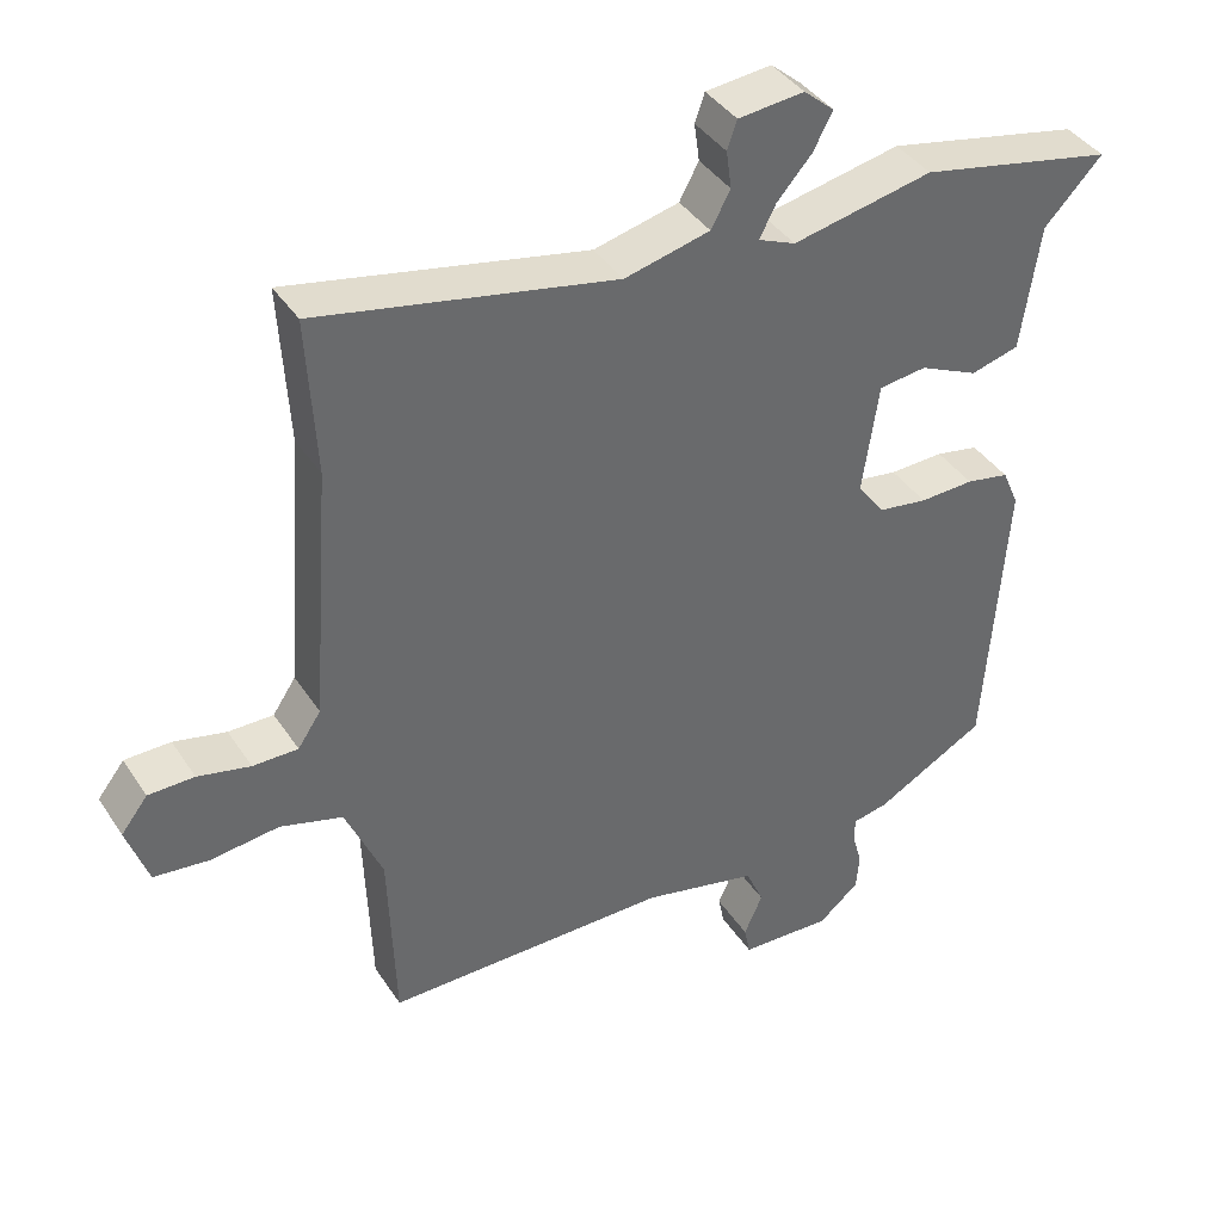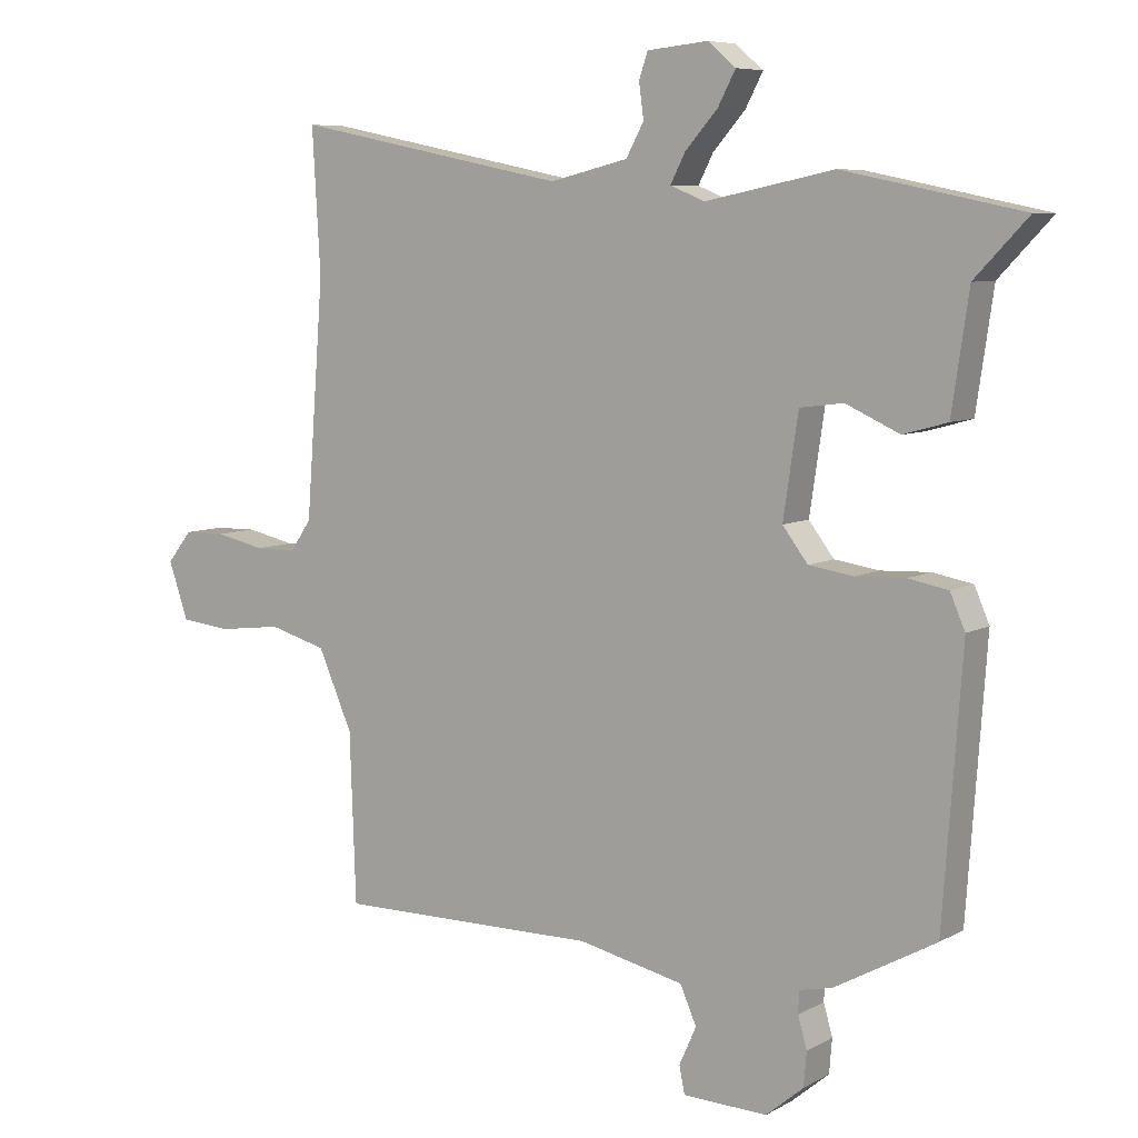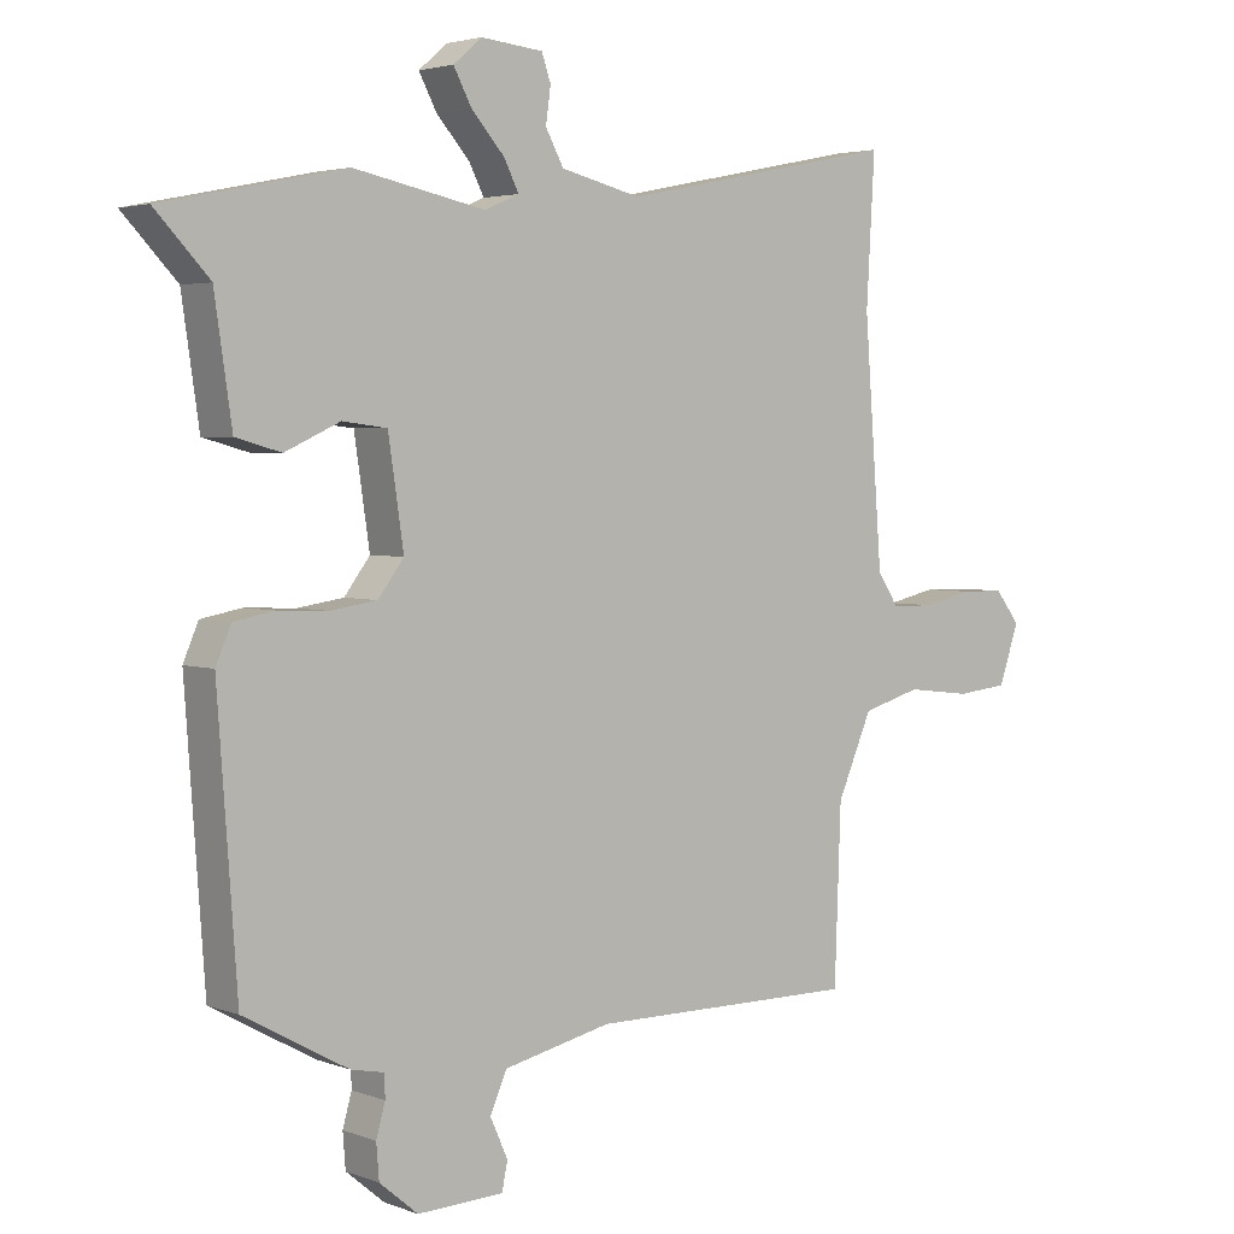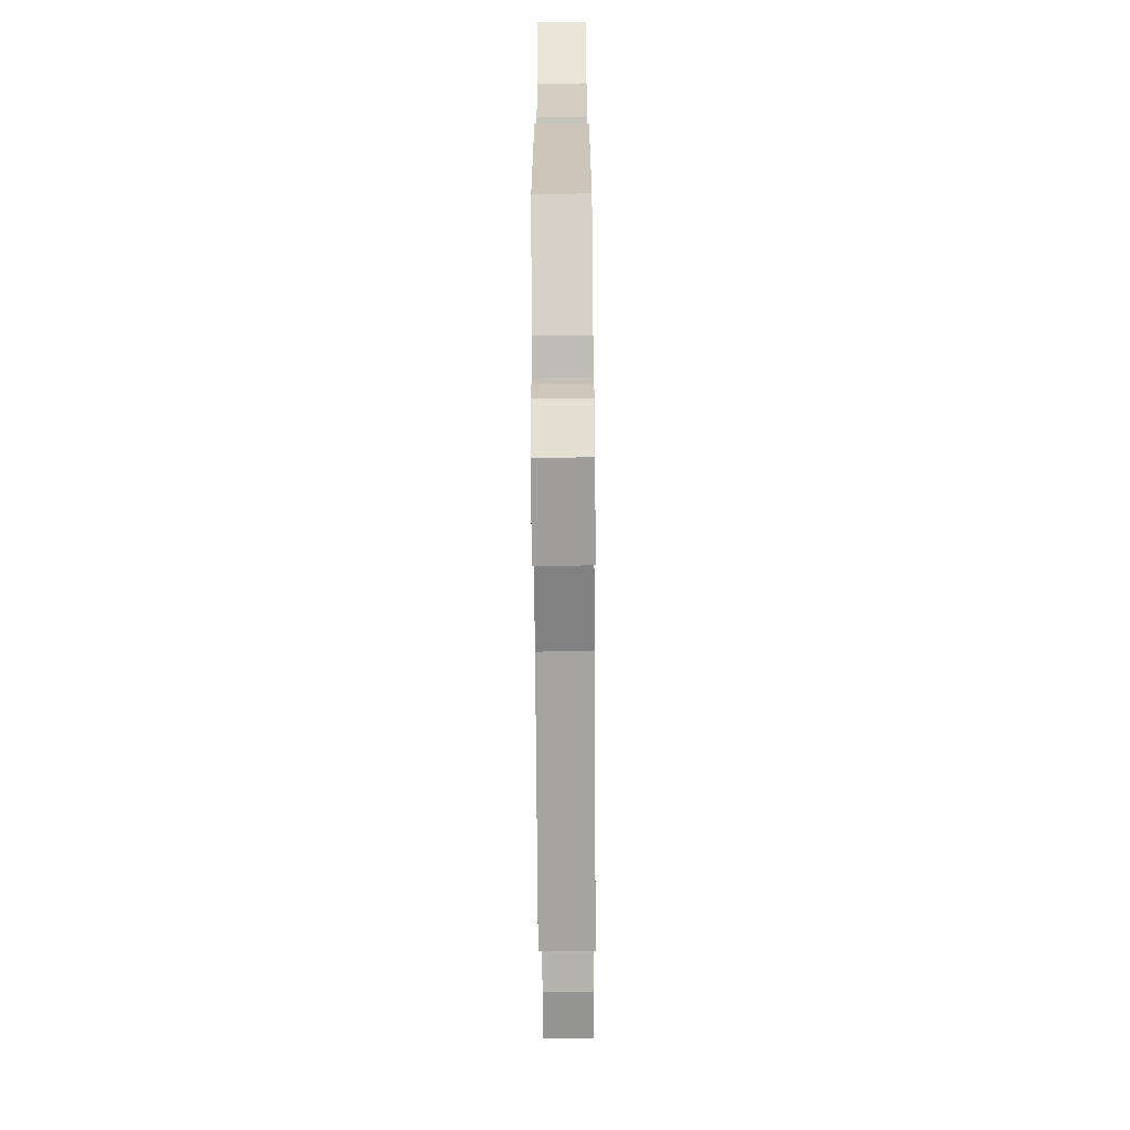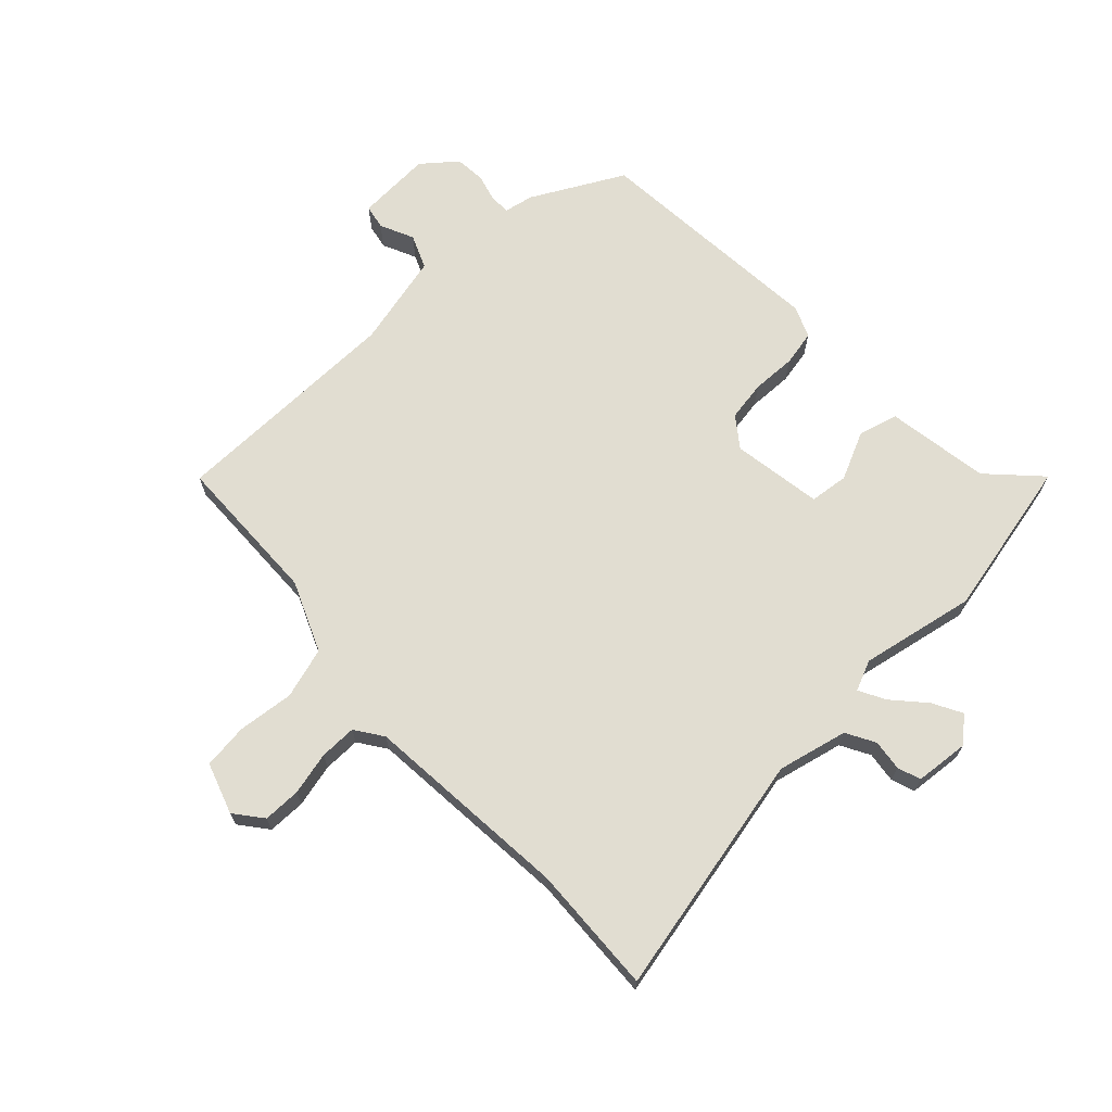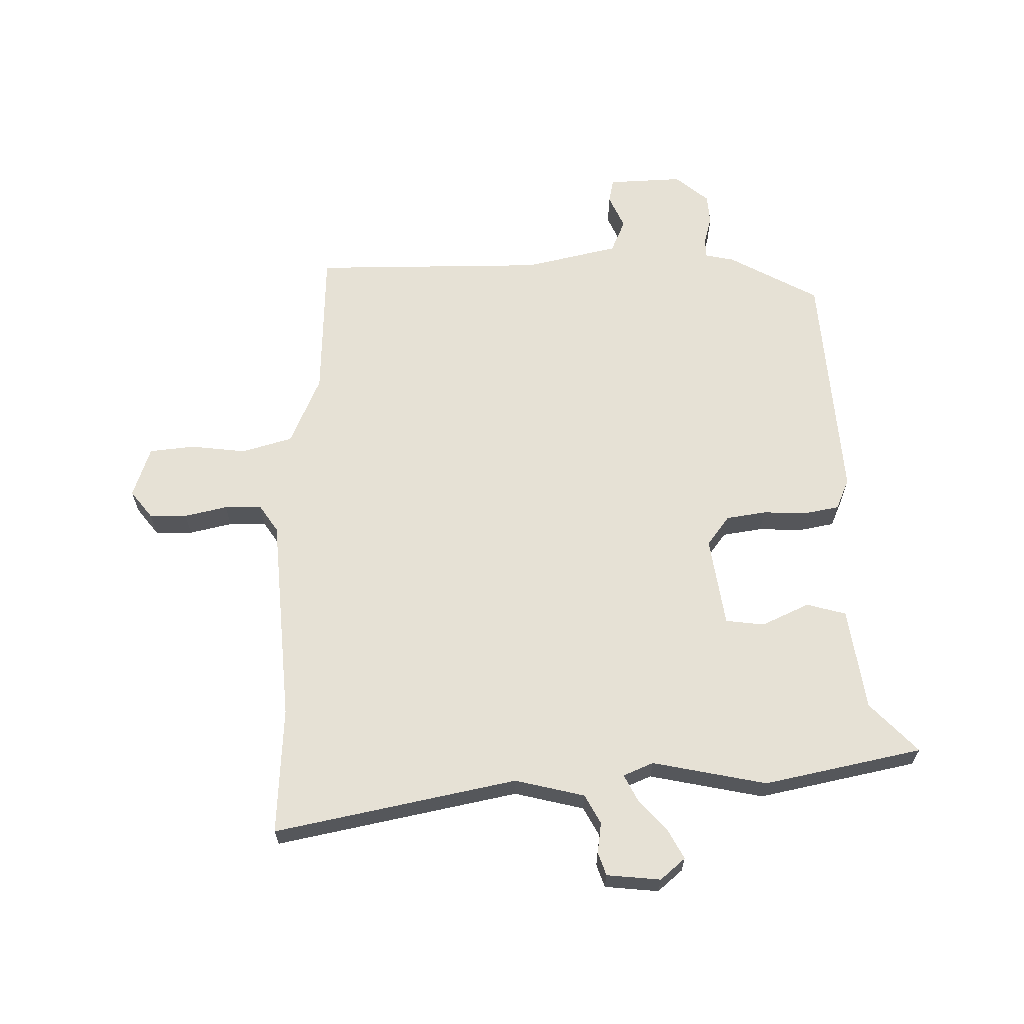
<metadata>
{"format":"obj","ext":"obj","renderer":"f3d","projection":"perspective","resolution":1024,"background":"white","views":[{"elev":39.7,"azim":-30.0,"up":"+Z"},{"elev":7.2,"azim":33.3,"up":"+Z"},{"elev":3.4,"azim":141.0,"up":"+Z"},{"elev":-73.2,"azim":90.4,"up":"+Z"},{"elev":68.7,"azim":-43.9,"up":"+Y"},{"elev":64.2,"azim":-1.0,"up":"+Y"}]}
</metadata>
<code>
v 0.316 0.07 0.538
v 0.578 0.07 0.484
v 0.5 0.07 0.402
v 0.475 0.07 0.232
v 0.41 0.07 0.214
v 0.331 0.07 0.25
v 0.267 0.07 0.242
v 0.245 0.07 0.093
v 0.282 0.07 0.044
v 0.348 0.07 0.034
v 0.421 0.07 0.037
v 0.479 0.07 0.026
v 0.501 0.07 -0.025
v 0.473 0.07 -0.416
v 0.324 0.07 -0.498
v 0.276 0.07 -0.508
v 0.275 0.07 -0.541
v 0.288 0.07 -0.587
v 0.284 0.07 -0.637
v 0.229 0.07 -0.683
v 0.105 0.07 -0.678
v 0.097 0.07 -0.638
v 0.122 0.07 -0.582
v 0.098 0.07 -0.527
v -0.057 0.07 -0.492
v -0.442 0.07 -0.493
v -0.451 0.07 -0.244
v -0.501 0.07 -0.129
v -0.585 0.07 -0.105
v -0.678 0.07 -0.116
v -0.752 0.07 -0.108
v -0.781 0.07 -0.024
v -0.745 0.07 0.022
v -0.683 0.07 0.023
v -0.612 0.07 0.007
v -0.551 0.07 0.007
v -0.52 0.07 0.053
v -0.494 0.07 0.396
v -0.506 0.07 0.607
v -0.105 0.07 0.526
v 0.01 0.07 0.554
v 0.036 0.07 0.602
v 0.029 0.07 0.653
v 0.042 0.07 0.691
v 0.131 0.07 0.7
v 0.172 0.07 0.665
v 0.146 0.07 0.616
v 0.099 0.07 0.563
v 0.077 0.07 0.52
v 0.127 0.07 0.499
v 0.316 0 0.538
v 0.578 0 0.484
v 0.5 0 0.402
v 0.475 0 0.232
v 0.41 0 0.214
v 0.331 0 0.25
v 0.267 0 0.242
v 0.245 0 0.093
v 0.282 0 0.044
v 0.348 0 0.034
v 0.421 0 0.037
v 0.479 0 0.026
v 0.501 0 -0.025
v 0.473 0 -0.416
v 0.324 0 -0.498
v 0.276 0 -0.508
v 0.275 0 -0.541
v 0.288 0 -0.587
v 0.284 0 -0.637
v 0.229 0 -0.683
v 0.105 0 -0.678
v 0.097 0 -0.638
v 0.122 0 -0.582
v 0.098 0 -0.527
v -0.057 0 -0.492
v -0.442 0 -0.493
v -0.451 0 -0.244
v -0.501 0 -0.129
v -0.585 0 -0.105
v -0.678 0 -0.116
v -0.752 0 -0.108
v -0.781 0 -0.024
v -0.745 0 0.022
v -0.683 0 0.023
v -0.612 0 0.007
v -0.551 0 0.007
v -0.52 0 0.053
v -0.494 0 0.396
v -0.506 0 0.607
v -0.105 0 0.526
v 0.01 0 0.554
v 0.036 0 0.602
v 0.029 0 0.653
v 0.042 0 0.691
v 0.131 0 0.7
v 0.172 0 0.665
v 0.146 0 0.616
v 0.099 0 0.563
v 0.077 0 0.52
v 0.127 0 0.499
f 45 46 47 48
f 45 48 49
f 42 43 44 45
f 41 42 45 49
f 40 41 49
f 38 39 40
f 37 38 40 49
f 36 37 49 50
f 32 33 34 35
f 32 35 36
f 29 30 31 32
f 28 29 32 36
f 27 28 36 50
f 25 26 27 50
f 20 21 22 23
f 20 23 24
f 17 18 19 20
f 16 17 20 24
f 10 11 12 13
f 9 10 13 14
f 8 9 14 15
f 3 4 5 6
f 3 6 7
f 2 3 7
f 1 2 7
f 50 1 7
f 25 50 7 8
f 16 24 25
f 8 15 16 25
f 98 97 96 95
f 99 98 95
f 95 94 93 92
f 99 95 92 91
f 99 91 90
f 90 89 88
f 99 90 88 87
f 100 99 87 86
f 85 84 83 82
f 86 85 82
f 82 81 80 79
f 86 82 79 78
f 100 86 78 77
f 100 77 76 75
f 73 72 71 70
f 74 73 70
f 70 69 68 67
f 74 70 67 66
f 63 62 61 60
f 64 63 60 59
f 65 64 59 58
f 56 55 54 53
f 57 56 53
f 57 53 52
f 57 52 51
f 57 51 100
f 58 57 100 75
f 75 74 66
f 75 66 65 58
f 1 51 52 2
f 2 52 53 3
f 3 53 54 4
f 4 54 55 5
f 5 55 56 6
f 6 56 57 7
f 7 57 58 8
f 8 58 59 9
f 9 59 60 10
f 10 60 61 11
f 11 61 62 12
f 12 62 63 13
f 13 63 64 14
f 14 64 65 15
f 15 65 66 16
f 16 66 67 17
f 17 67 68 18
f 18 68 69 19
f 19 69 70 20
f 20 70 71 21
f 21 71 72 22
f 22 72 73 23
f 23 73 74 24
f 24 74 75 25
f 25 75 76 26
f 26 76 77 27
f 27 77 78 28
f 28 78 79 29
f 29 79 80 30
f 30 80 81 31
f 31 81 82 32
f 32 82 83 33
f 33 83 84 34
f 34 84 85 35
f 35 85 86 36
f 36 86 87 37
f 37 87 88 38
f 38 88 89 39
f 39 89 90 40
f 40 90 91 41
f 41 91 92 42
f 42 92 93 43
f 43 93 94 44
f 44 94 95 45
f 45 95 96 46
f 46 96 97 47
f 47 97 98 48
f 48 98 99 49
f 49 99 100 50
f 50 100 51 1

</code>
